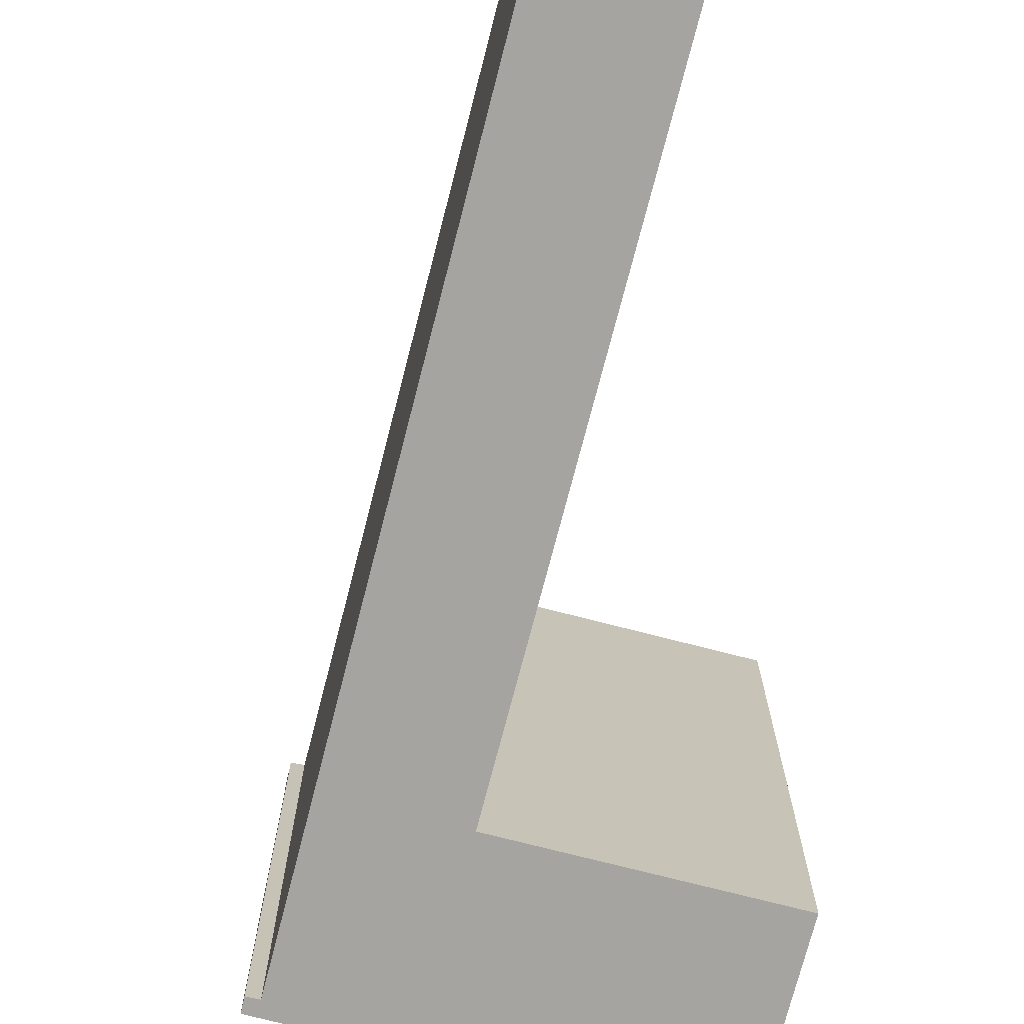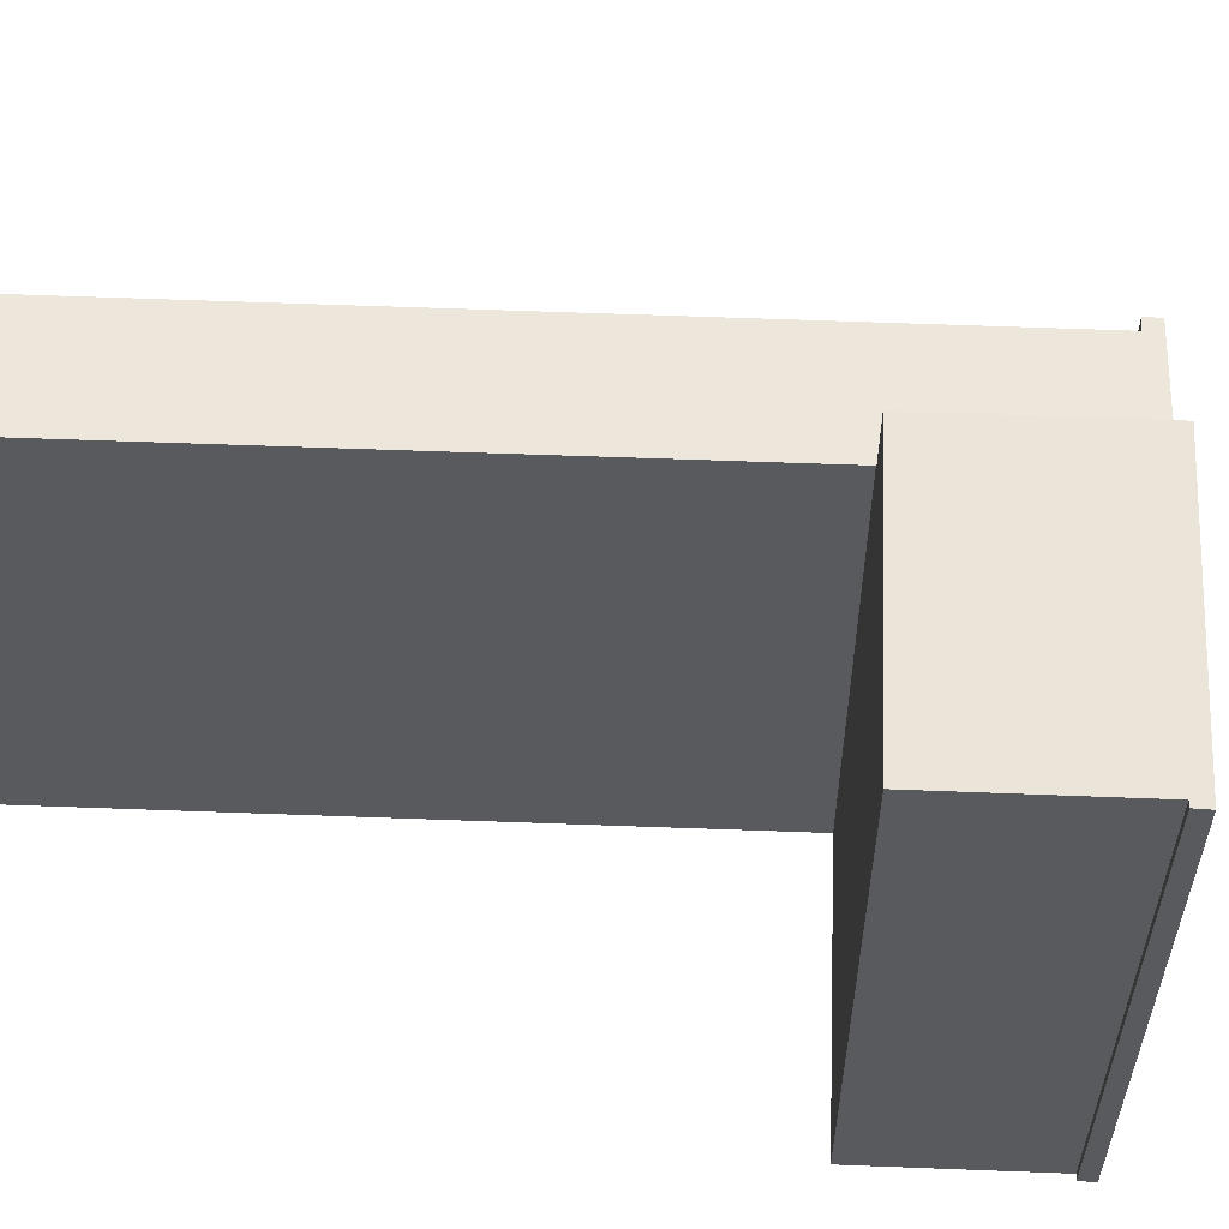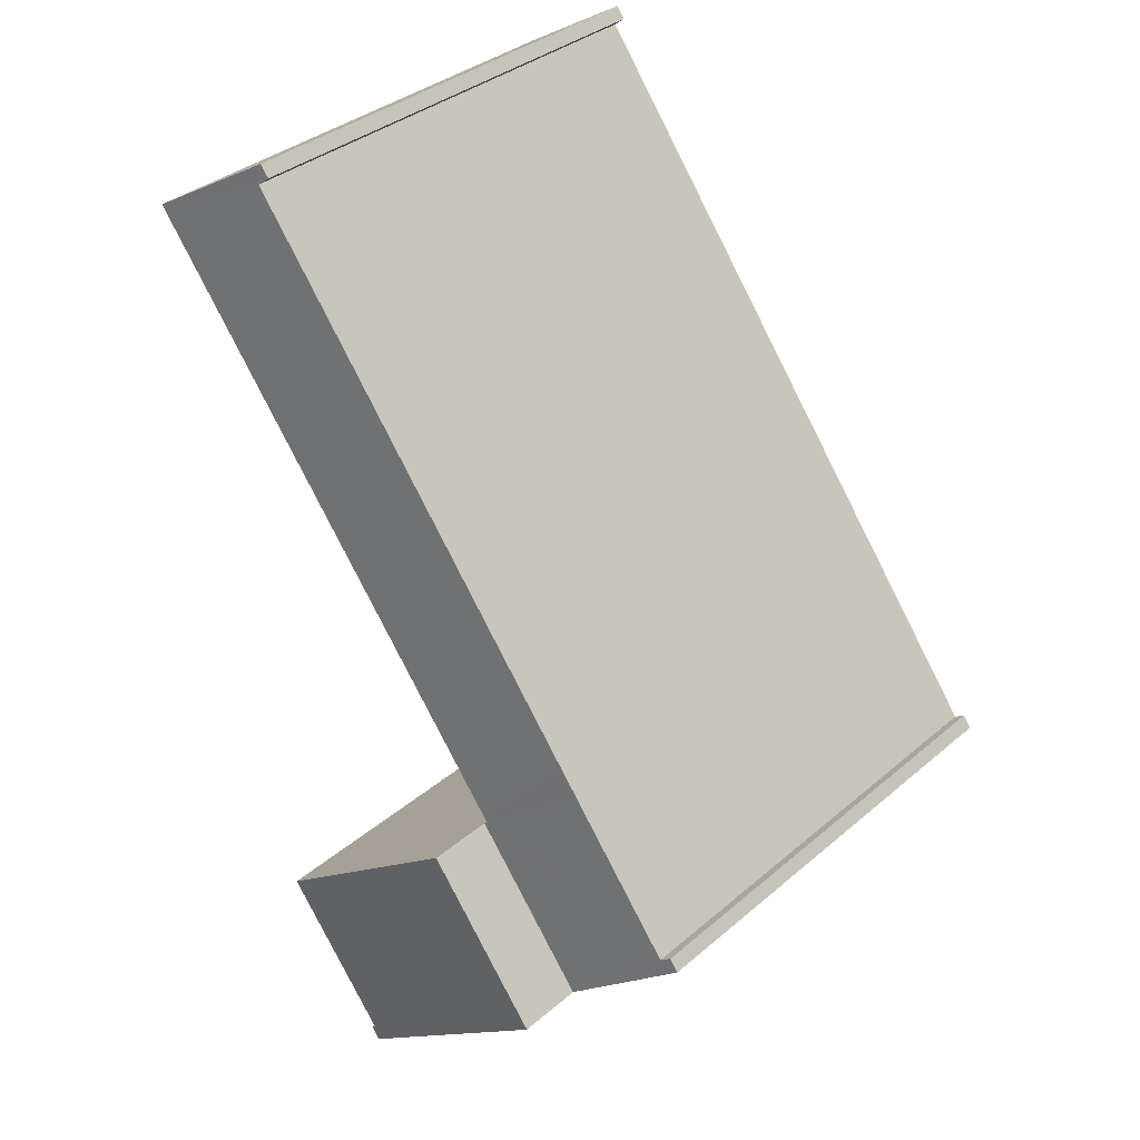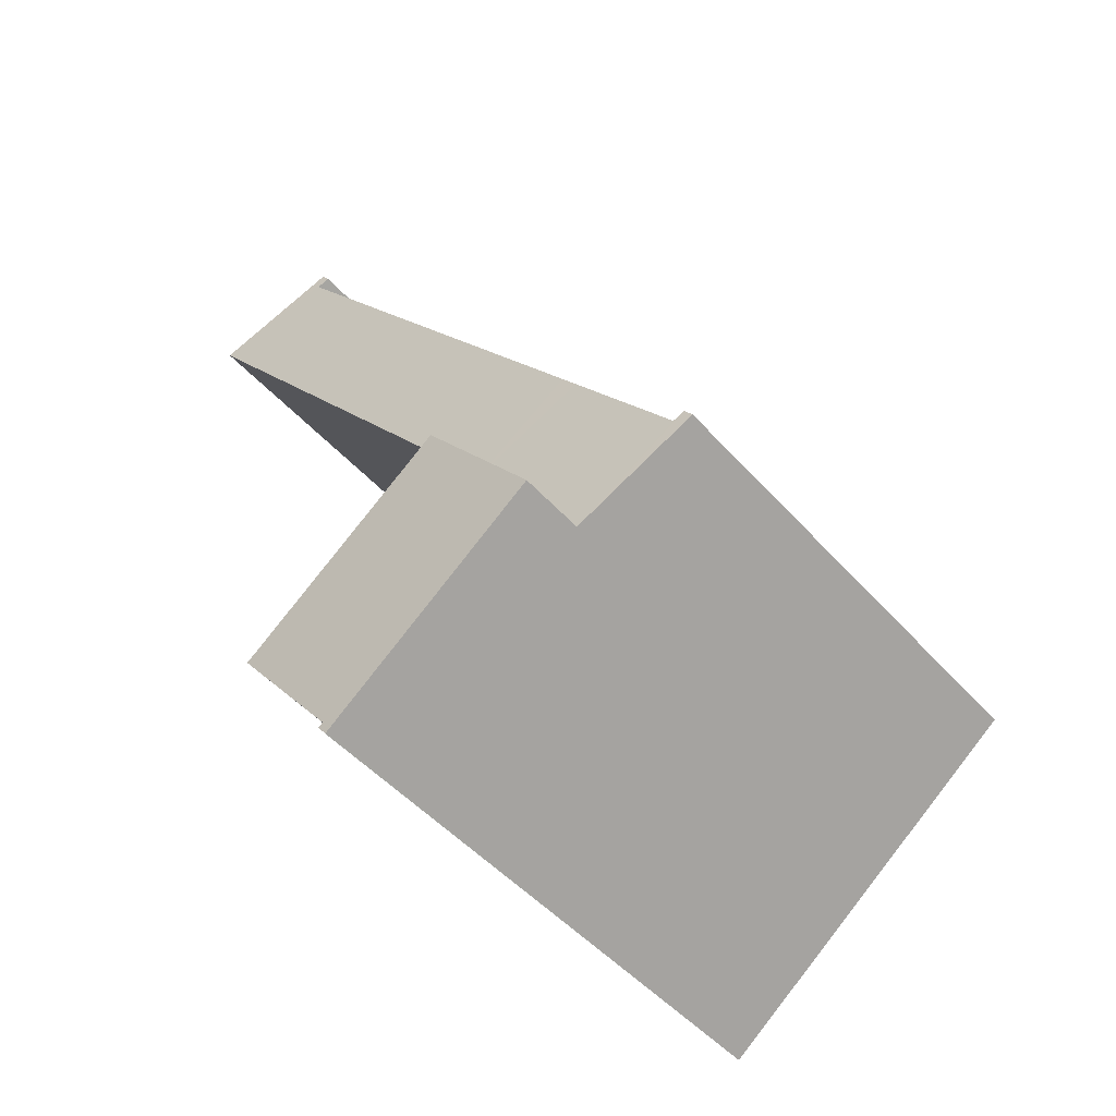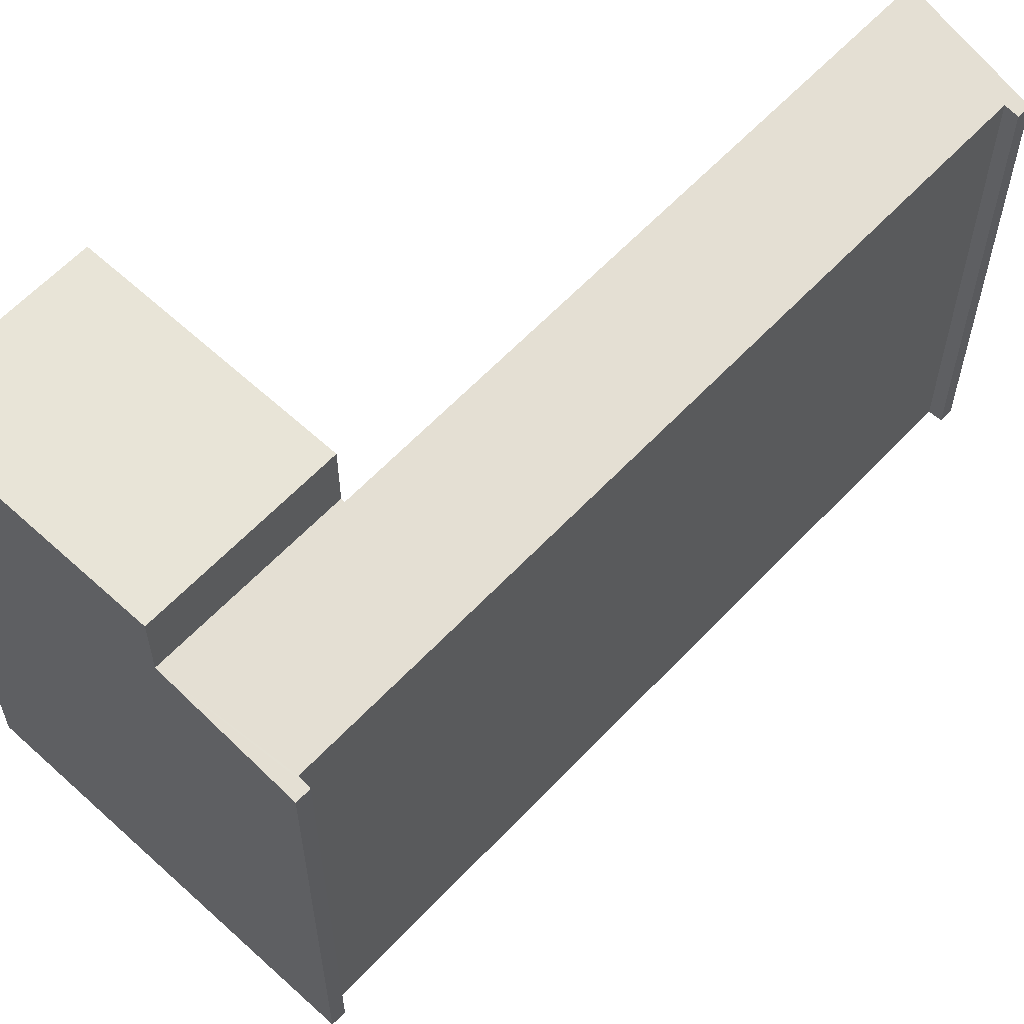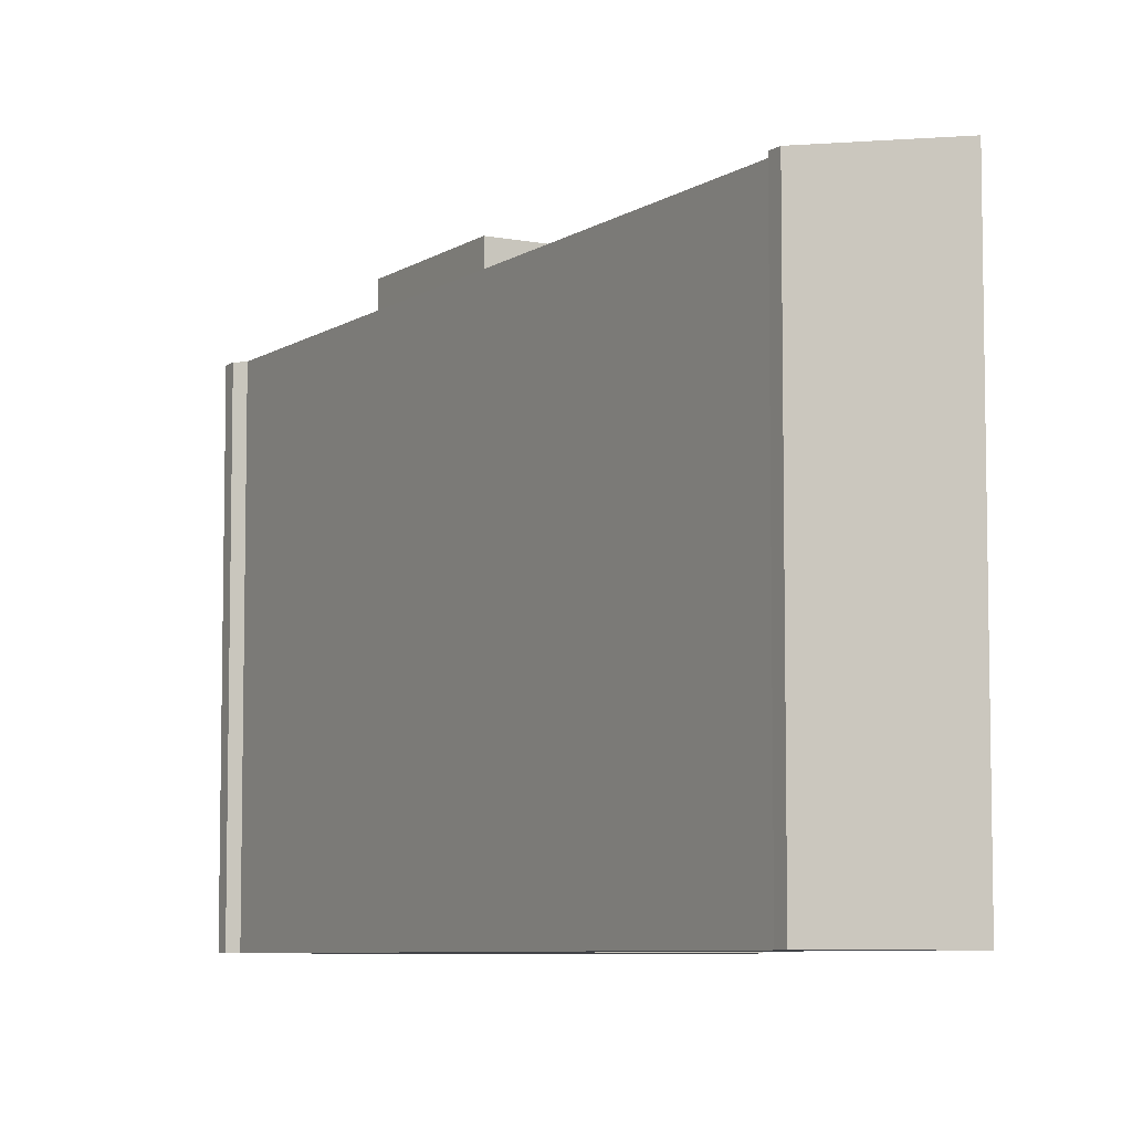
<metadata>
{"format":"obj","ext":"obj","renderer":"f3d","projection":"perspective","resolution":1024,"background":"white","views":[{"elev":-73.5,"azim":22.8,"up":"+Y"},{"elev":59.2,"azim":129.5,"up":"+Y"},{"elev":35.5,"azim":-138.2,"up":"+Z"},{"elev":-48.4,"azim":-140.7,"up":"+Z"},{"elev":61.4,"azim":-99.7,"up":"+Y"},{"elev":-7.0,"azim":7.5,"up":"+Y"}]}
</metadata>
<code>
v  3.756 14.38 4.336
v  6.613 14.94 2.019
v  0.568 14.38 0.139
v  6.677 14.94 2.103
v  4.221 14.38 4.948
v  18.46 14.95 17.57
v  14.98 14.39 19.11
v  14.64 14.32 19.37
v  14.9 14.32 19.71
v  0.259 14.33 0.357
v  0.277 14.38 -0.212
v  0 14.33 8.773e-16
v  3.302 14.96 -2.524
v  6.7 14.96 1.953
v  14.64 -1.186e-15 19.37
v  14.9 -1.207e-15 19.71
v  0 0 0
v  0.259 -2.186e-17 0.357
v  0.568 -8.511e-18 0.139
v  4.221 -3.03e-16 4.948
v  14.98 -1.17e-15 19.11
v  3.756 -2.655e-16 4.336
v  3.302 1.545e-16 -2.524
v  0.277 1.298e-17 -0.212
v  18.46 -1.076e-15 17.57
v  6.7 -1.196e-16 1.953
v  6.613 -1.236e-16 2.019
v  6.677 -1.288e-16 2.103
v  6.7 16.93 1.953
v  4.221 16.93 -3.227
v  3.302 16.93 -2.524
v  12.88 16.93 -2.754
v  9.747 16.93 -6.881
v  9.552 16.93 -7.303
v  9.824 16.93 -6.945
v  9.612 16.93 -7.349
v  9.87 16.93 -6.983
v  9.747 4.213e-16 -6.881
v  9.87 4.276e-16 -6.983
v  9.824 4.253e-16 -6.945
v  12.88 1.686e-16 -2.754
v  9.612 4.5e-16 -7.349
v  9.552 4.472e-16 -7.303
v  4.221 1.976e-16 -3.227
g defaultobject
f 1 2 3
f 2 1 4
f 4 1 5
f 4 5 6
f 6 5 7
f 6 7 8
f 6 8 9
f 10 11 12
f 11 10 13
f 13 10 3
f 13 3 14
f 14 3 2
f 15 9 8
f 9 15 16
f 17 10 12
f 10 17 18
f 19 1 3
f 1 19 5
f 5 19 7
f 7 19 20
f 7 20 21
f 20 19 22
f 21 8 7
f 8 21 15
f 23 11 13
f 11 23 12
f 12 23 17
f 17 23 24
f 9 25 6
f 25 9 16
f 2 26 14
f 26 2 27
f 10 19 3
f 19 10 18
f 25 4 6
f 4 25 28
f 4 28 2
f 2 28 27
f 26 13 14
f 13 26 23
f 24 18 17
f 18 24 23
f 18 23 19
f 19 23 22
f 22 23 27
f 27 23 26
f 27 20 22
f 20 27 28
f 20 28 25
f 20 25 21
f 21 25 16
f 16 15 21
f 29 30 31
f 30 29 32
f 30 32 33
f 33 34 30
f 34 33 35
f 34 35 36
f 36 35 37
f 38 35 33
f 35 38 37
f 37 38 39
f 39 38 40
f 26 32 29
f 32 26 41
f 39 36 37
f 36 39 42
f 41 33 32
f 33 41 38
f 42 34 36
f 34 42 30
f 30 42 31
f 31 42 23
f 23 42 43
f 23 43 44
f 23 29 31
f 29 23 26
f 43 38 44
f 38 43 40
f 40 43 42
f 40 42 39
f 44 26 23
f 26 44 41
f 41 44 38

</code>
